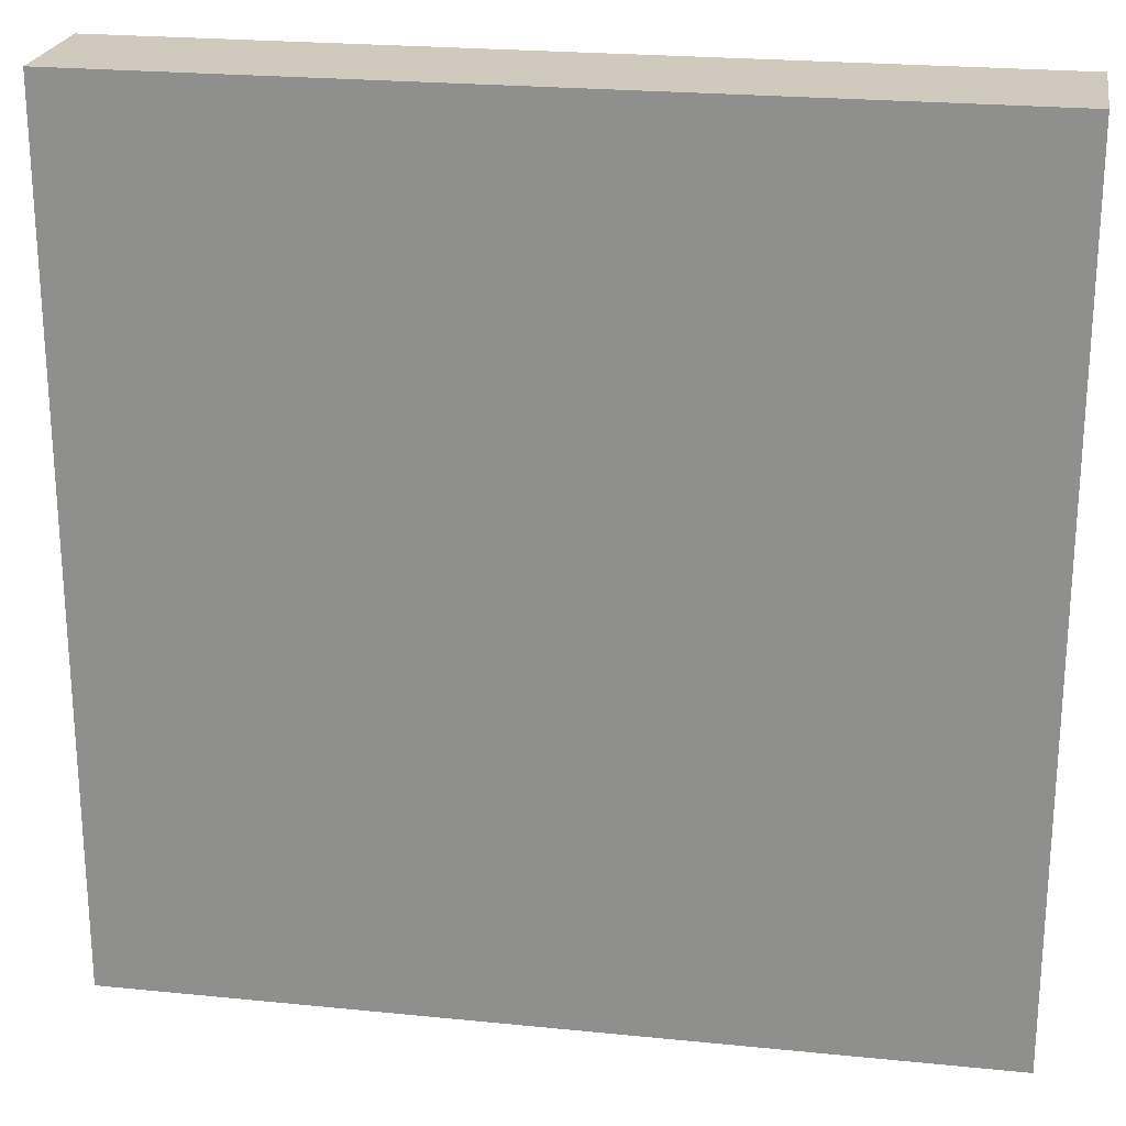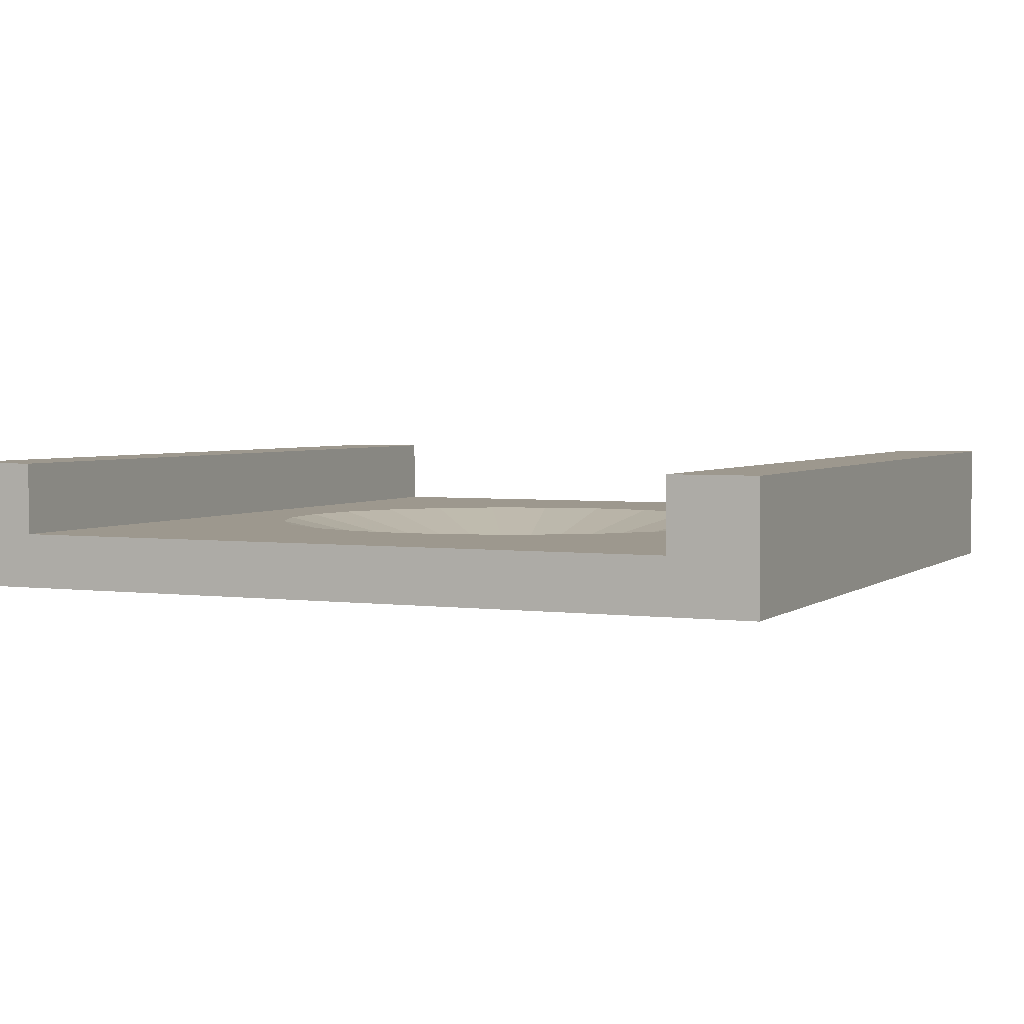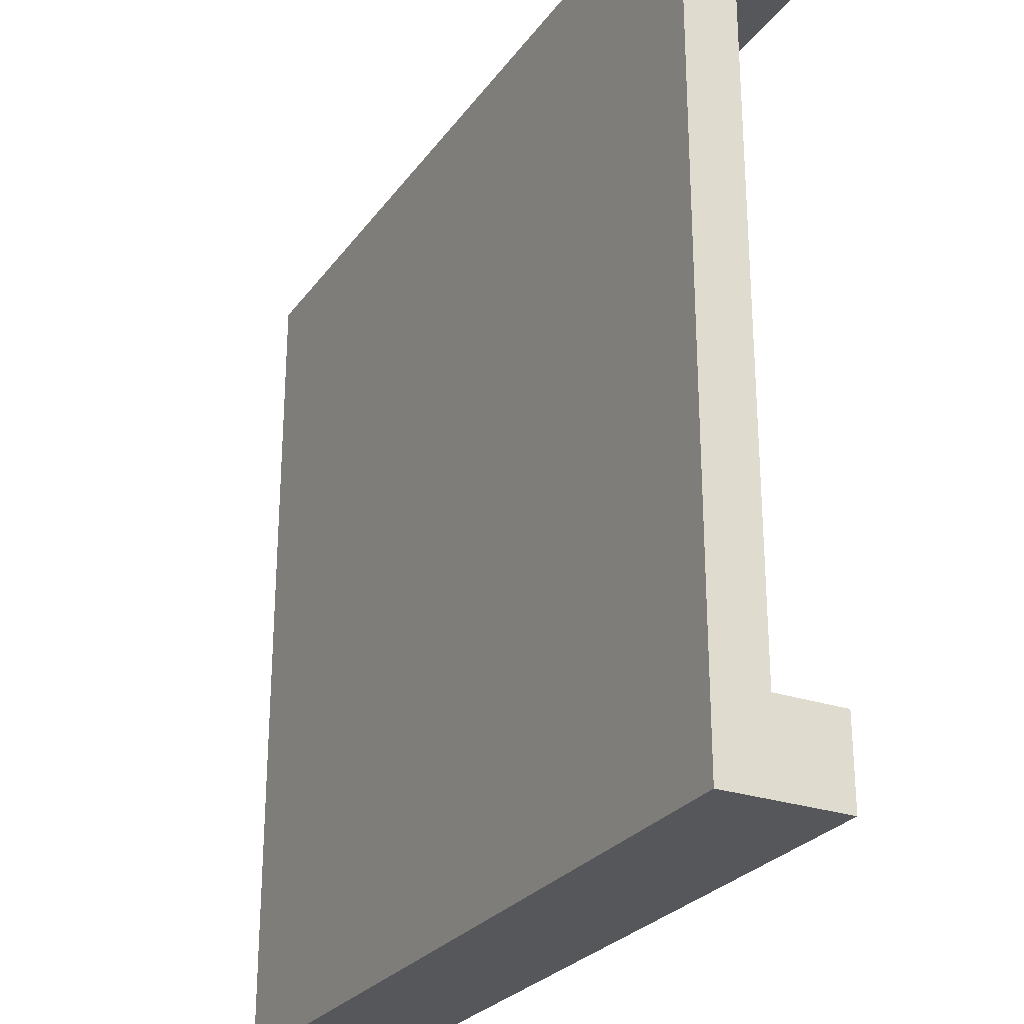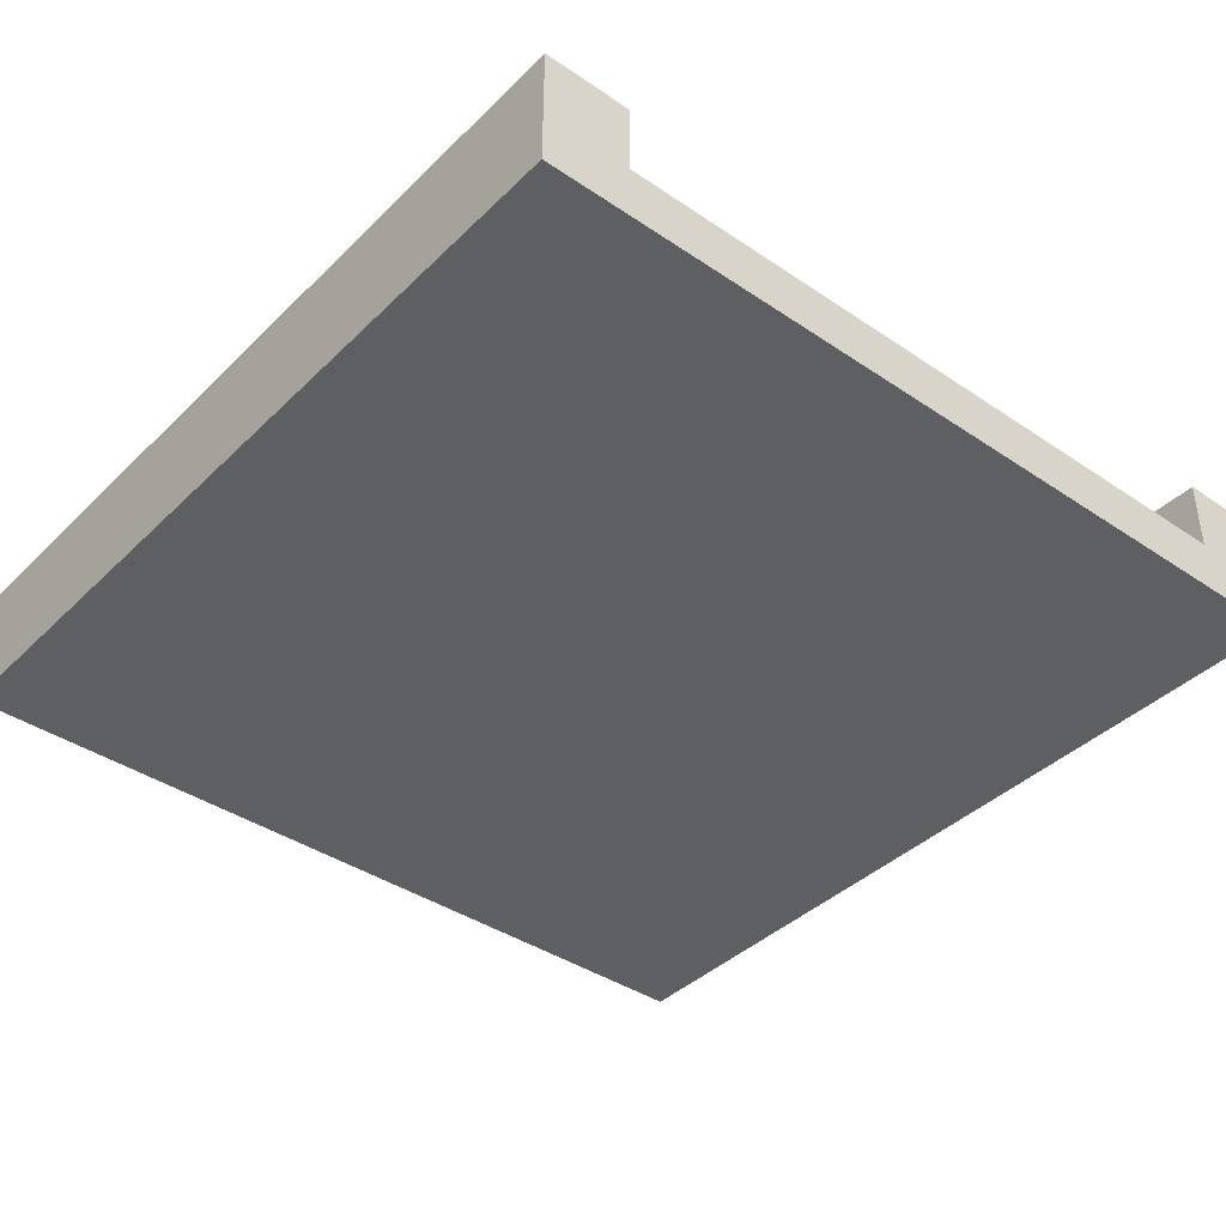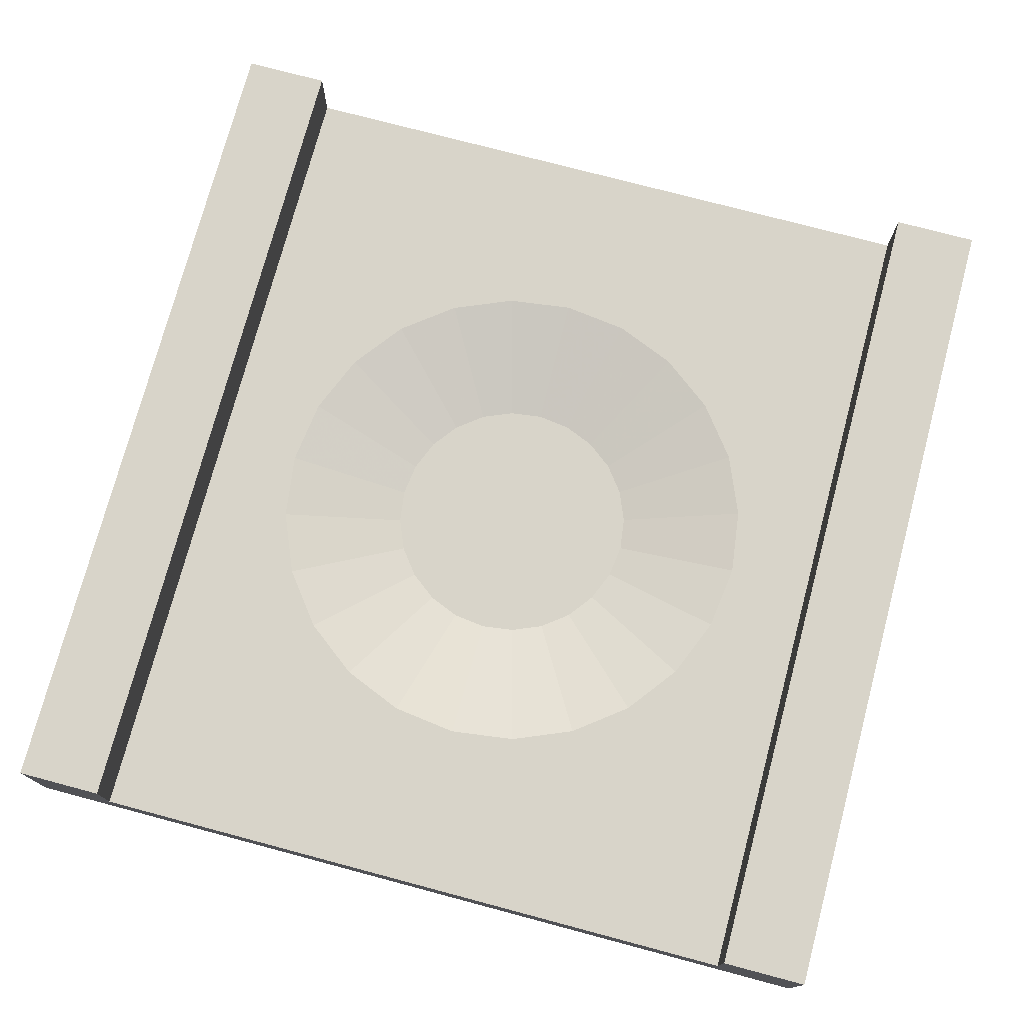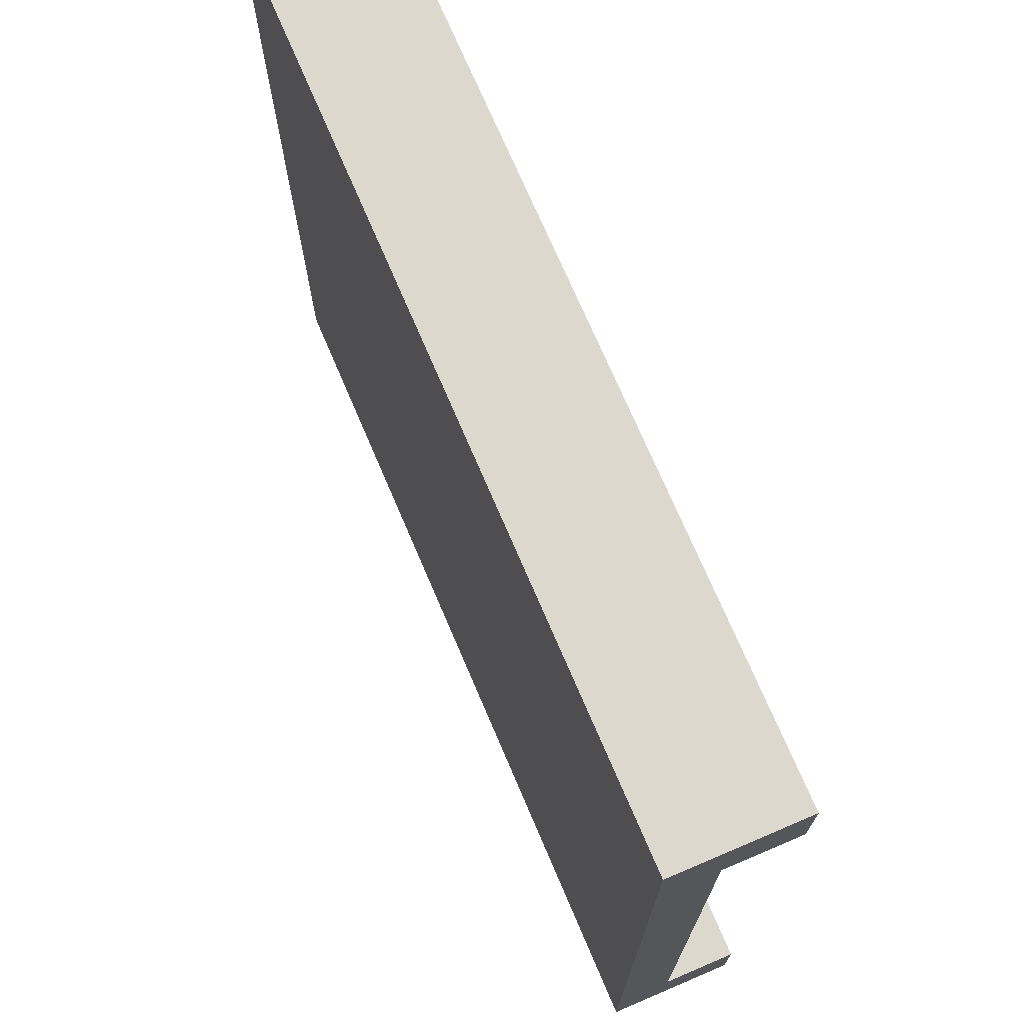
<metadata>
{"format":"obj","ext":"obj","renderer":"f3d","projection":"perspective","resolution":1024,"background":"white","views":[{"elev":23.0,"azim":9.7,"up":"+Z"},{"elev":3.2,"azim":114.4,"up":"+Y"},{"elev":-26.7,"azim":62.0,"up":"+Z"},{"elev":-39.7,"azim":-130.0,"up":"+Y"},{"elev":75.4,"azim":104.9,"up":"+Y"},{"elev":72.3,"azim":66.9,"up":"+Z"}]}
</metadata>
<code>
v 1 0 0
v 1 0 0.1
v 1 0.1467 0
v 1 0.06333 0.1
v 1 0.1467 0.1
v 0 0 0
v 0 0 0.1
v 0 0 0.9
v 1 0 0.9
v 0 0 1
v 1 0 1
v 0 0.1467 0
v 0 0.1467 0.9
v 1 0.1467 0.9
v 0 0.1467 1
v 1 0.1467 1
v 0 0.06333 0.9
v 0 0.1467 0.1
v 0 0.06333 0.1
v 1 0.06333 0.9
v 0.4224 0.06333 0.2102
v 0.35 0.06333 0.2402
v 0.2879 0.06333 0.2879
v 0.2402 0.06333 0.35
v 0.5 0.06333 0.2
v 0.2102 0.06333 0.4224
v 0.2 0.06333 0.5
v 0.2102 0.06333 0.5776
v 0.2402 0.06333 0.65
v 0.2879 0.06333 0.7121
v 0.35 0.06333 0.7598
v 0.4224 0.06333 0.7898
v 0.5 0.06333 0.8
v 0.5776 0.06333 0.2102
v 0.5776 0.06333 0.7898
v 0.65 0.06333 0.7598
v 0.7121 0.06333 0.7121
v 0.7598 0.06333 0.65
v 0.7898 0.06333 0.5776
v 0.8 0.06333 0.5
v 0.7898 0.06333 0.4224
v 0.7598 0.06333 0.35
v 0.7121 0.06333 0.2879
v 0.65 0.06333 0.2402
v 0.5 0.03 0.35
v 0.5388 0.03 0.3551
v 0.4612 0.03 0.3551
v 0.425 0.03 0.3701
v 0.575 0.03 0.3701
v 0.3939 0.03 0.3939
v 0.6061 0.03 0.3939
v 0.3701 0.03 0.425
v 0.6299 0.03 0.425
v 0.3551 0.03 0.4612
v 0.6449 0.03 0.4612
v 0.35 0.03 0.5
v 0.65 0.03 0.5
v 0.3551 0.03 0.5388
v 0.6449 0.03 0.5388
v 0.3701 0.03 0.575
v 0.6299 0.03 0.575
v 0.3939 0.03 0.6061
v 0.6061 0.03 0.6061
v 0.425 0.03 0.6299
v 0.575 0.03 0.6299
v 0.4612 0.03 0.6449
v 0.5388 0.03 0.6449
v 0.5 0.03 0.65
g bumpDownWalls
f 3 2 1
f 2 3 4
f 4 3 5
f 1 7 6
f 7 1 2
f 7 2 8
f 8 2 9
f 8 9 10
f 10 9 11
f 3 6 12
f 6 3 1
f 15 14 13
f 14 15 16
f 11 15 10
f 15 11 16
f 15 8 10
f 8 15 17
f 17 15 13
f 18 3 12
f 3 18 5
f 4 18 19
f 18 4 5
f 14 17 13
f 17 14 20
f 20 11 9
f 11 20 16
f 16 20 14
f 19 6 7
f 6 19 12
f 12 19 18
f 19 21 4
f 21 19 22
f 22 19 23
f 23 19 24
f 24 19 17
f 4 21 25
f 24 17 26
f 26 17 27
f 27 17 28
f 28 17 29
f 29 17 30
f 30 17 31
f 31 17 32
f 32 17 33
f 34 4 25
f 20 33 17
f 20 35 33
f 20 36 35
f 20 37 36
f 20 38 37
f 20 39 38
f 20 40 39
f 20 41 40
f 20 42 41
f 4 42 20
f 42 4 43
f 43 4 44
f 44 4 34
f 4 9 2
f 9 4 20
f 17 7 8
f 7 17 19
f 47 46 45
f 46 47 48
f 46 48 49
f 49 48 50
f 49 50 51
f 51 50 52
f 51 52 53
f 53 52 54
f 53 54 55
f 55 54 56
f 55 56 57
f 57 56 58
f 57 58 59
f 59 58 60
f 59 60 61
f 61 60 62
f 61 62 63
f 63 62 64
f 63 64 65
f 65 64 66
f 65 66 67
f 67 66 68
f 57 39 40
f 39 57 59
f 29 62 60
f 62 29 30
f 65 37 63
f 37 65 36
f 28 60 58
f 60 28 29
f 31 66 64
f 66 31 32
f 68 35 67
f 35 68 33
f 55 40 41
f 40 55 57
f 28 56 27
f 56 28 58
f 61 39 59
f 39 61 38
f 63 38 61
f 38 63 37
f 67 36 65
f 36 67 35
f 51 42 43
f 42 51 53
f 32 68 66
f 68 32 33
f 23 48 22
f 48 23 50
f 53 41 42
f 41 53 55
f 49 43 44
f 43 49 51
f 46 44 34
f 44 46 49
f 45 34 25
f 34 45 46
f 21 45 25
f 45 21 47
f 22 47 21
f 47 22 48
f 24 50 23
f 50 24 52
f 26 52 24
f 52 26 54
f 27 54 26
f 54 27 56
f 30 64 62
f 64 30 31

</code>
